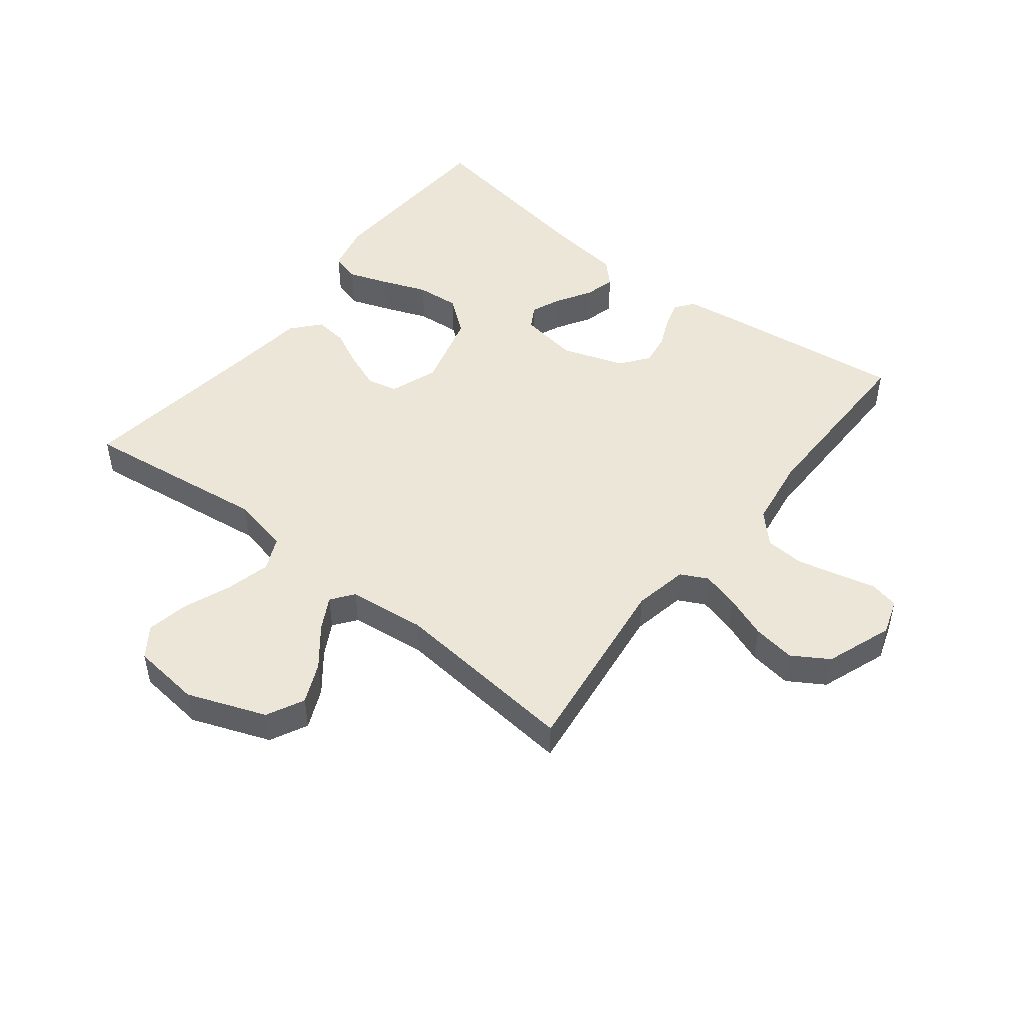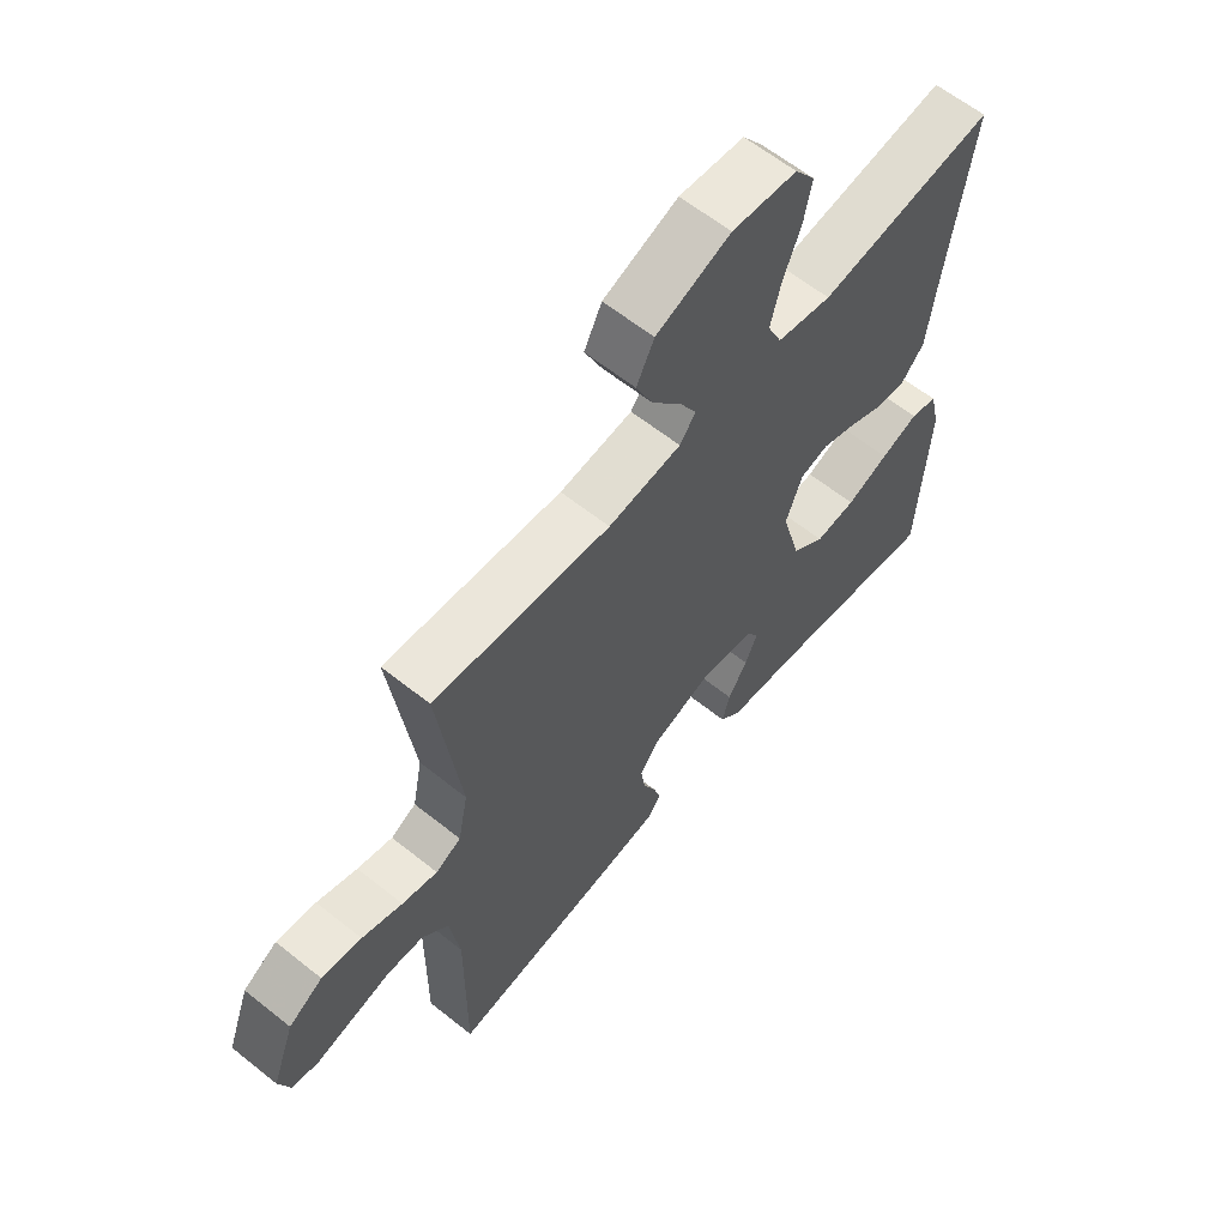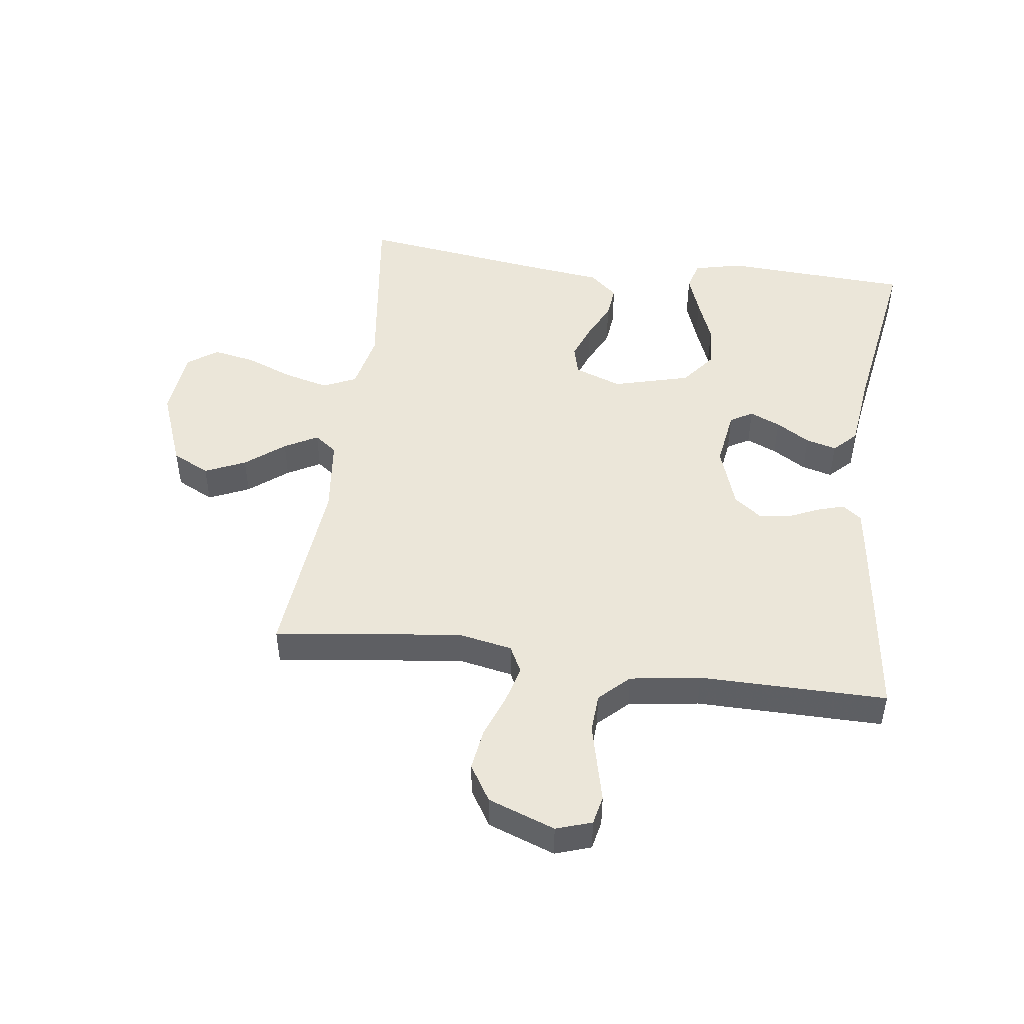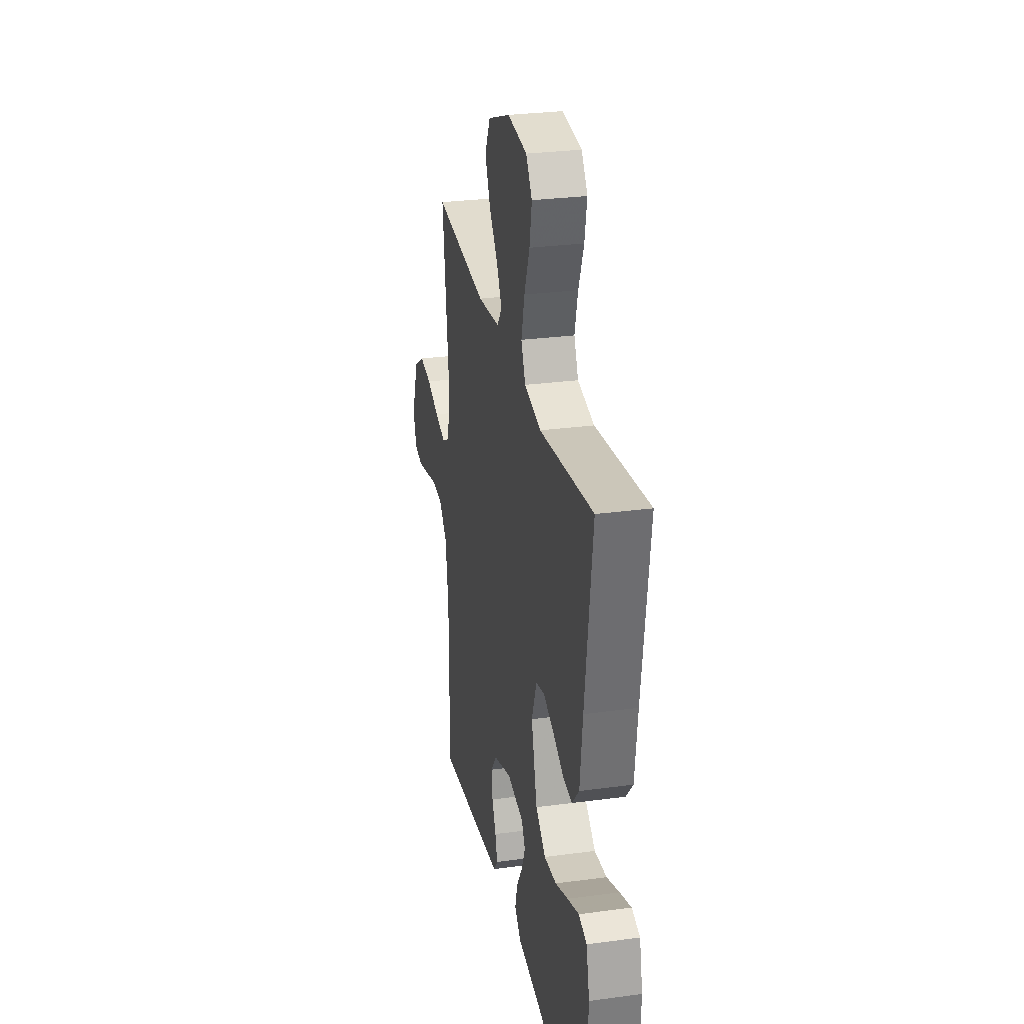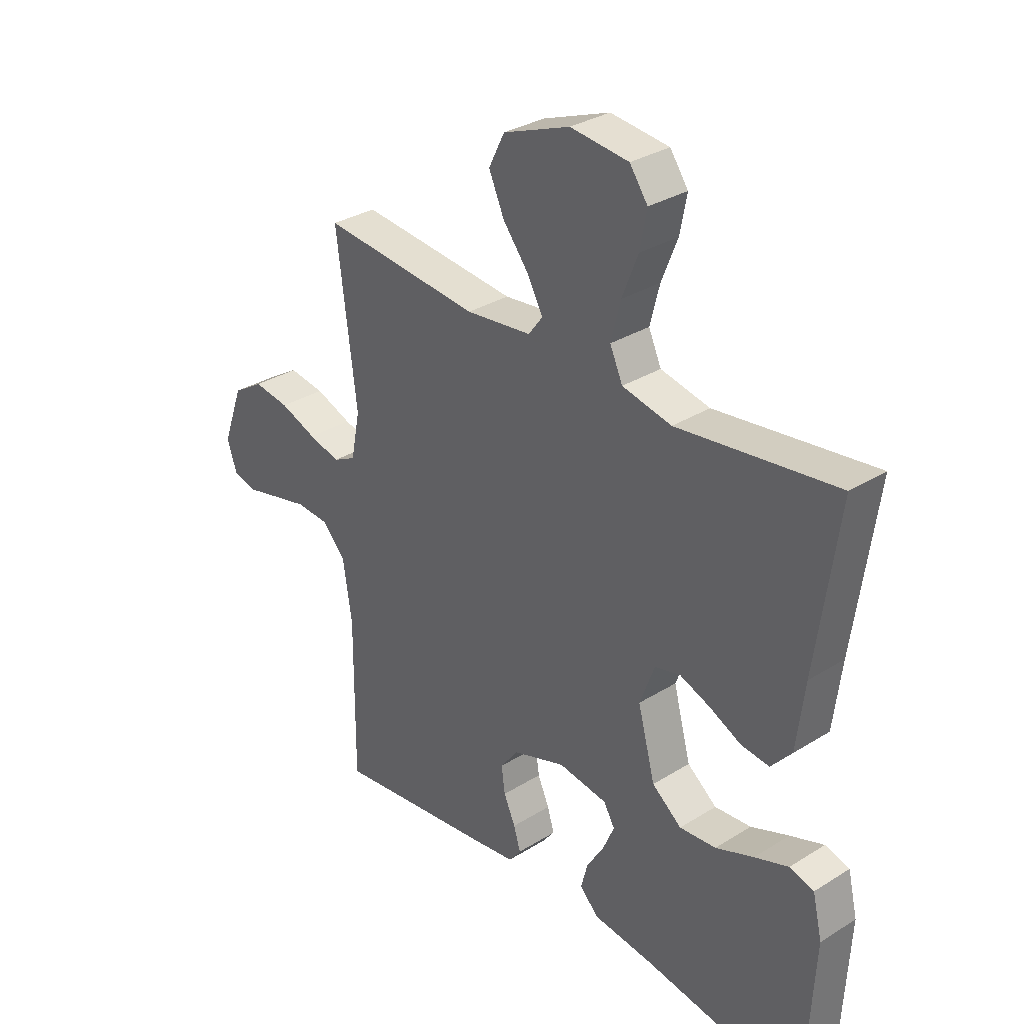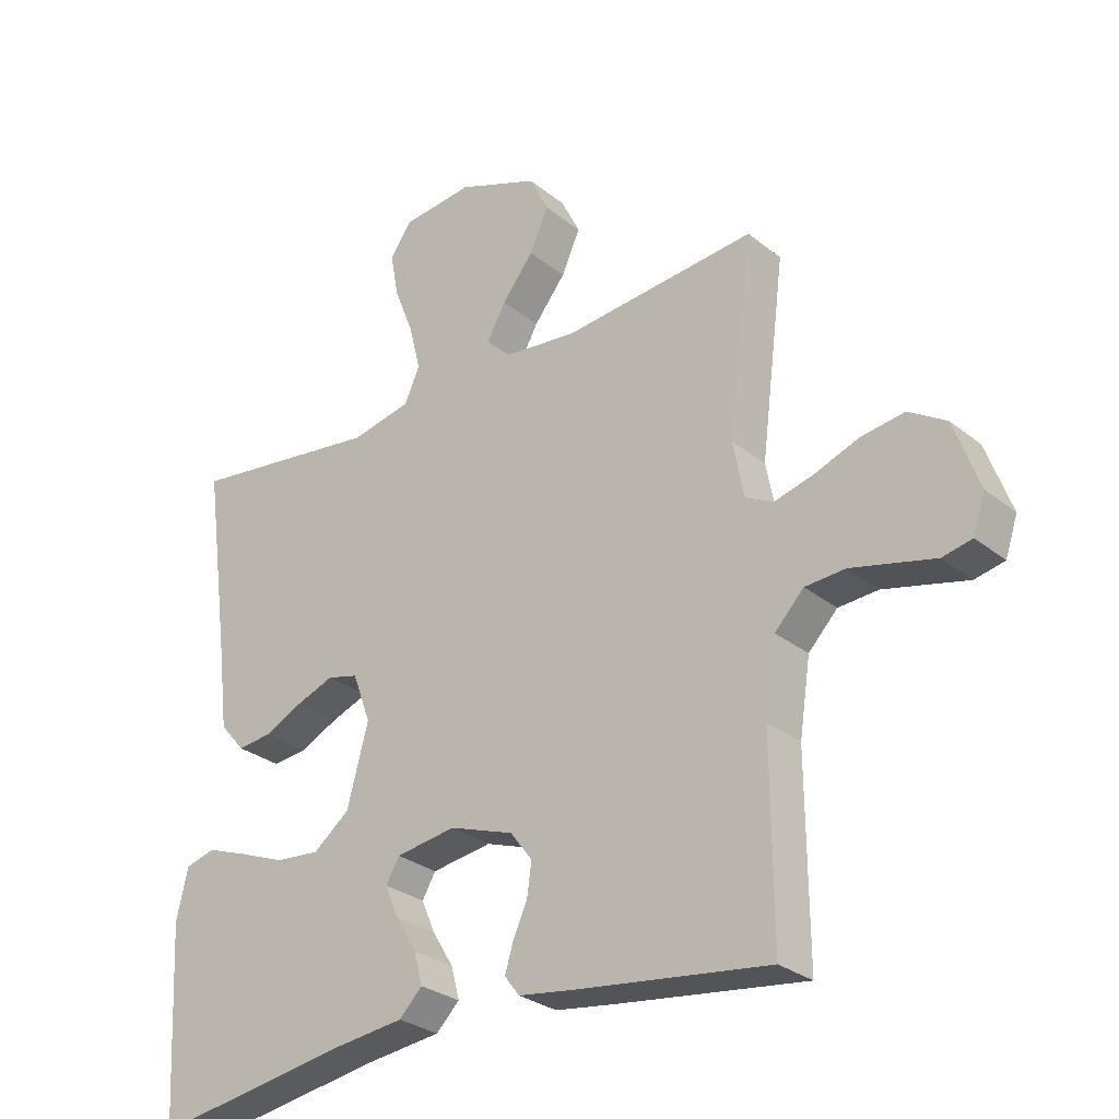
<metadata>
{"format":"obj","ext":"obj","renderer":"f3d","projection":"perspective","resolution":1024,"background":"white","views":[{"elev":48.8,"azim":38.2,"up":"+Y"},{"elev":61.8,"azim":129.1,"up":"+Z"},{"elev":48.1,"azim":97.6,"up":"+Y"},{"elev":28.4,"azim":-101.5,"up":"+Z"},{"elev":31.7,"azim":-131.3,"up":"+Z"},{"elev":-28.4,"azim":40.0,"up":"+Z"}]}
</metadata>
<code>
v -0.5 0.07 0.5
v -0.2 0.07 0.461
v -0.107 0.07 0.481
v -0.083 0.07 0.534
v -0.101 0.07 0.605
v -0.131 0.07 0.681
v -0.144 0.07 0.749
v -0.11 0.07 0.797
v 0 0.07 0.809
v 0.126 0.07 0.761
v 0.156 0.07 0.701
v 0.127 0.07 0.636
v 0.078 0.07 0.574
v 0.049 0.07 0.521
v 0.076 0.07 0.485
v 0.2 0.07 0.471
v 0.5 0.07 0.5
v 0.462 0.07 0.2
v 0.479 0.07 0.113
v 0.522 0.07 0.091
v 0.582 0.07 0.107
v 0.651 0.07 0.133
v 0.719 0.07 0.143
v 0.777 0.07 0.107
v 0.816 0.07 0
v 0.797 0.07 -0.057
v 0.751 0.07 -0.067
v 0.689 0.07 -0.052
v 0.622 0.07 -0.036
v 0.56 0.07 -0.04
v 0.515 0.07 -0.087
v 0.498 0.07 -0.2
v 0.5 0.07 -0.5
v 0.2 0.07 -0.462
v 0.115 0.07 -0.45
v 0.092 0.07 -0.42
v 0.105 0.07 -0.377
v 0.127 0.07 -0.328
v 0.134 0.07 -0.278
v 0.1 0.07 -0.233
v 0 0.07 -0.199
v -0.093 0.07 -0.213
v -0.114 0.07 -0.249
v -0.093 0.07 -0.298
v -0.06 0.07 -0.352
v -0.047 0.07 -0.401
v -0.083 0.07 -0.437
v -0.2 0.07 -0.451
v -0.5 0.07 -0.5
v -0.516 0.07 -0.2
v -0.498 0.07 -0.123
v -0.452 0.07 -0.11
v -0.388 0.07 -0.133
v -0.316 0.07 -0.161
v -0.247 0.07 -0.167
v -0.191 0.07 -0.123
v -0.158 0.07 0
v -0.186 0.07 0.076
v -0.234 0.07 0.088
v -0.292 0.07 0.066
v -0.352 0.07 0.037
v -0.405 0.07 0.031
v -0.444 0.07 0.076
v -0.459 0.07 0.2
v -0.5 0 0.5
v -0.2 0 0.461
v -0.107 0 0.481
v -0.083 0 0.534
v -0.101 0 0.605
v -0.131 0 0.681
v -0.144 0 0.749
v -0.11 0 0.797
v 0 0 0.809
v 0.126 0 0.761
v 0.156 0 0.701
v 0.127 0 0.636
v 0.078 0 0.574
v 0.049 0 0.521
v 0.076 0 0.485
v 0.2 0 0.471
v 0.5 0 0.5
v 0.462 0 0.2
v 0.479 0 0.113
v 0.522 0 0.091
v 0.582 0 0.107
v 0.651 0 0.133
v 0.719 0 0.143
v 0.777 0 0.107
v 0.816 0 0
v 0.797 0 -0.057
v 0.751 0 -0.067
v 0.689 0 -0.052
v 0.622 0 -0.036
v 0.56 0 -0.04
v 0.515 0 -0.087
v 0.498 0 -0.2
v 0.5 0 -0.5
v 0.2 0 -0.462
v 0.115 0 -0.45
v 0.092 0 -0.42
v 0.105 0 -0.377
v 0.127 0 -0.328
v 0.134 0 -0.278
v 0.1 0 -0.233
v 0 0 -0.199
v -0.093 0 -0.213
v -0.114 0 -0.249
v -0.093 0 -0.298
v -0.06 0 -0.352
v -0.047 0 -0.401
v -0.083 0 -0.437
v -0.2 0 -0.451
v -0.5 0 -0.5
v -0.516 0 -0.2
v -0.498 0 -0.123
v -0.452 0 -0.11
v -0.388 0 -0.133
v -0.316 0 -0.161
v -0.247 0 -0.167
v -0.191 0 -0.123
v -0.158 0 0
v -0.186 0 0.076
v -0.234 0 0.088
v -0.292 0 0.066
v -0.352 0 0.037
v -0.405 0 0.031
v -0.444 0 0.076
v -0.459 0 0.2
f 61 62 63 64
f 60 61 64 1
f 59 60 1 2
f 58 59 2 3
f 57 58 3 4
f 51 52 53 54
f 49 50 51 54
f 48 49 54 55
f 47 48 55 56
f 44 45 46 47
f 43 44 47 56
f 35 36 37 38
f 35 38 39
f 32 33 34 35
f 31 32 35 39
f 30 31 39 40
f 25 26 27 28
f 25 28 29
f 24 25 29 30
f 21 22 23 24
f 20 21 24 30
f 16 17 18
f 15 16 18 19
f 10 11 12 13
f 10 13 14
f 9 10 14
f 8 9 14
f 5 6 7 8
f 4 5 8 14
f 57 4 14 15
f 42 43 56 57
f 41 42 57 15
f 19 20 30 40
f 15 19 40 41
f 128 127 126 125
f 65 128 125 124
f 66 65 124 123
f 67 66 123 122
f 68 67 122 121
f 118 117 116 115
f 118 115 114 113
f 119 118 113 112
f 120 119 112 111
f 111 110 109 108
f 120 111 108 107
f 102 101 100 99
f 103 102 99
f 99 98 97 96
f 103 99 96 95
f 104 103 95 94
f 92 91 90 89
f 93 92 89
f 94 93 89 88
f 88 87 86 85
f 94 88 85 84
f 82 81 80
f 83 82 80 79
f 77 76 75 74
f 78 77 74
f 78 74 73
f 78 73 72
f 72 71 70 69
f 78 72 69 68
f 79 78 68 121
f 121 120 107 106
f 79 121 106 105
f 104 94 84 83
f 105 104 83 79
f 1 65 66 2
f 2 66 67 3
f 3 67 68 4
f 4 68 69 5
f 5 69 70 6
f 6 70 71 7
f 7 71 72 8
f 8 72 73 9
f 9 73 74 10
f 10 74 75 11
f 11 75 76 12
f 12 76 77 13
f 13 77 78 14
f 14 78 79 15
f 15 79 80 16
f 16 80 81 17
f 17 81 82 18
f 18 82 83 19
f 19 83 84 20
f 20 84 85 21
f 21 85 86 22
f 22 86 87 23
f 23 87 88 24
f 24 88 89 25
f 25 89 90 26
f 26 90 91 27
f 27 91 92 28
f 28 92 93 29
f 29 93 94 30
f 30 94 95 31
f 31 95 96 32
f 32 96 97 33
f 33 97 98 34
f 34 98 99 35
f 35 99 100 36
f 36 100 101 37
f 37 101 102 38
f 38 102 103 39
f 39 103 104 40
f 40 104 105 41
f 41 105 106 42
f 42 106 107 43
f 43 107 108 44
f 44 108 109 45
f 45 109 110 46
f 46 110 111 47
f 47 111 112 48
f 48 112 113 49
f 49 113 114 50
f 50 114 115 51
f 51 115 116 52
f 52 116 117 53
f 53 117 118 54
f 54 118 119 55
f 55 119 120 56
f 56 120 121 57
f 57 121 122 58
f 58 122 123 59
f 59 123 124 60
f 60 124 125 61
f 61 125 126 62
f 62 126 127 63
f 63 127 128 64
f 64 128 65 1

</code>
